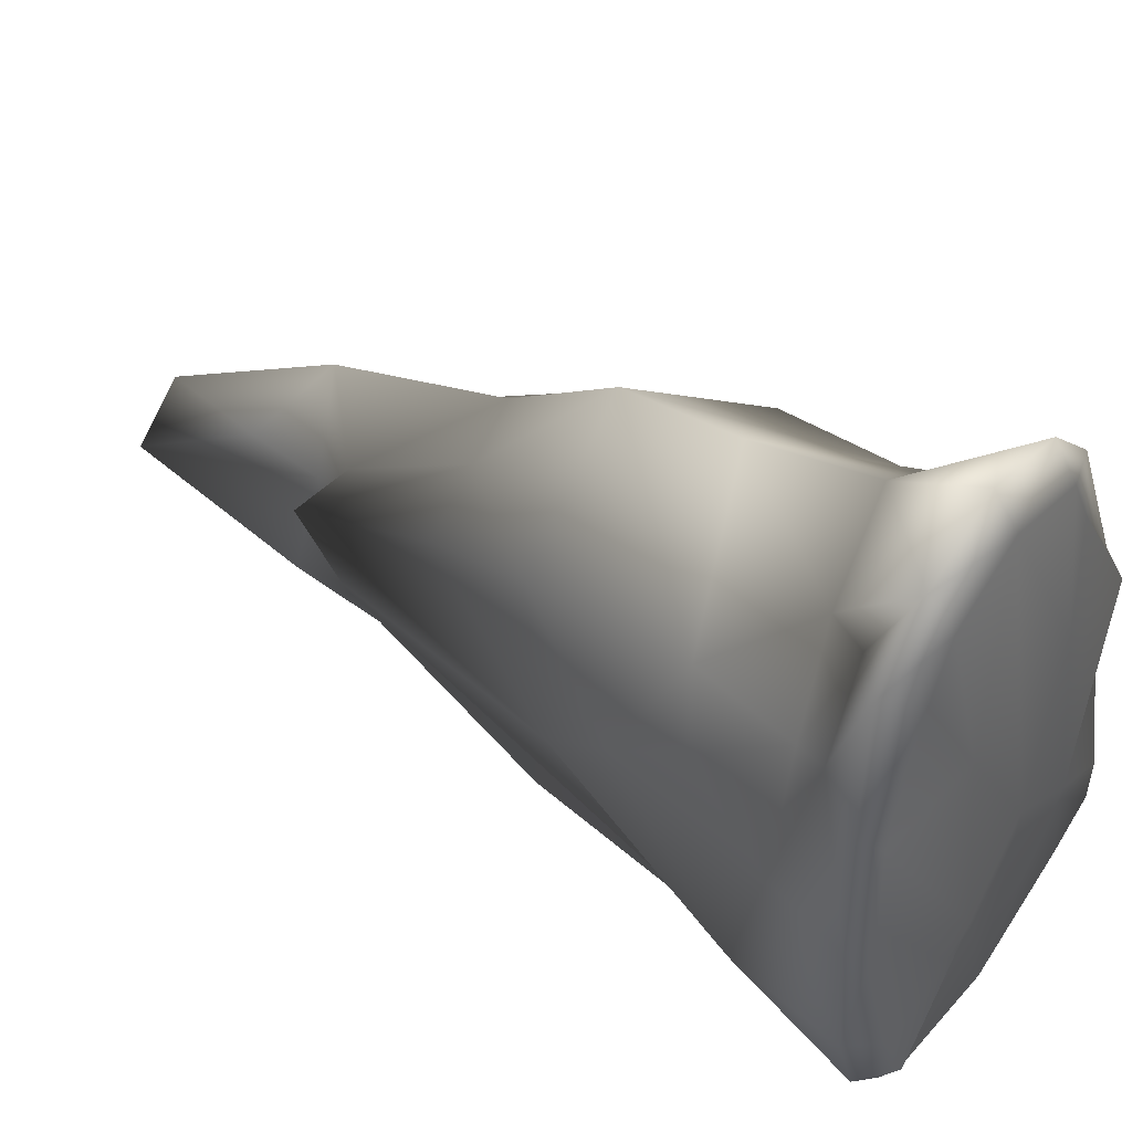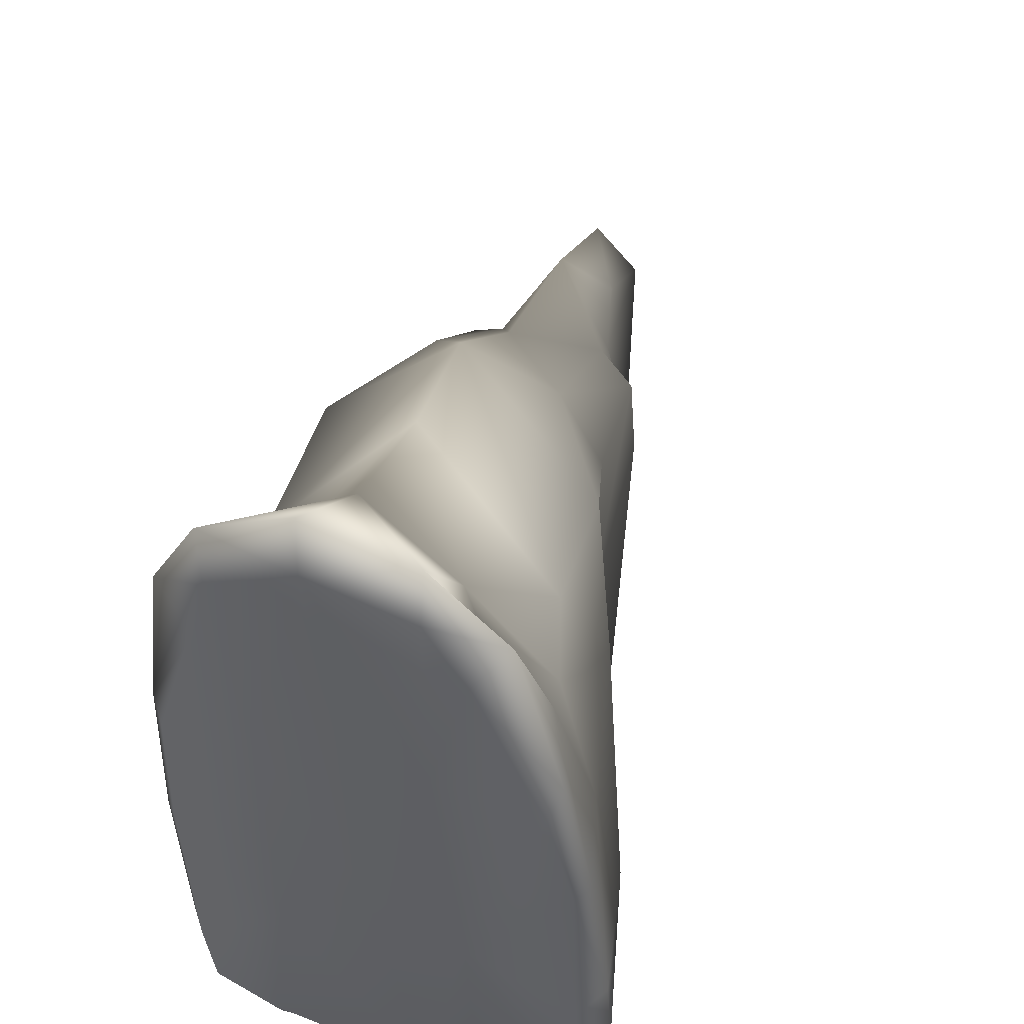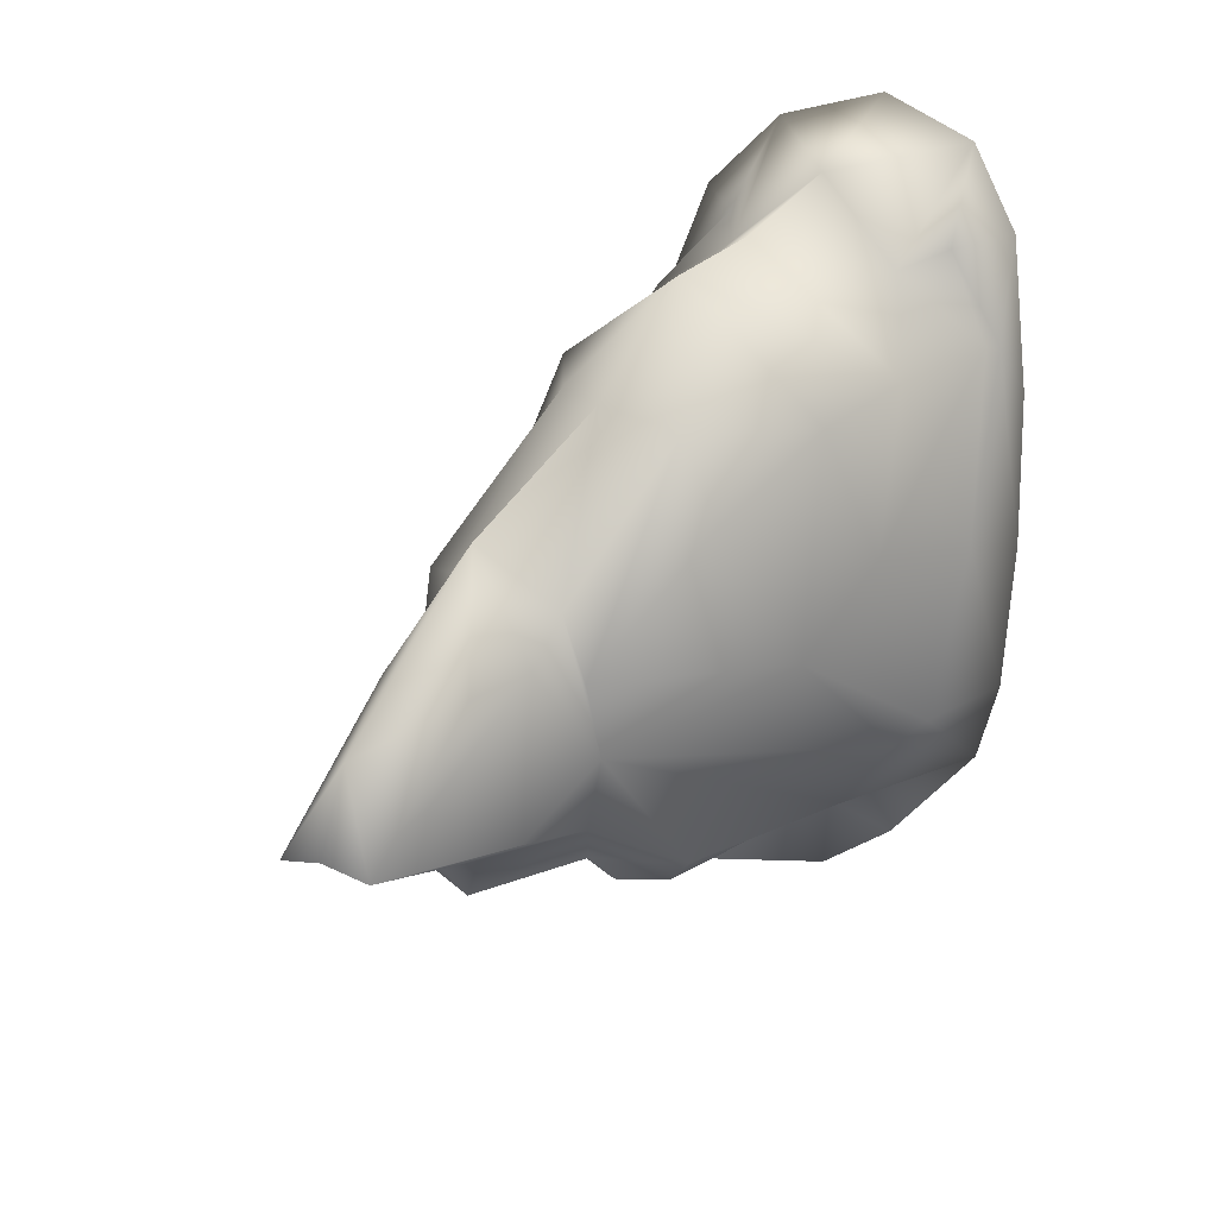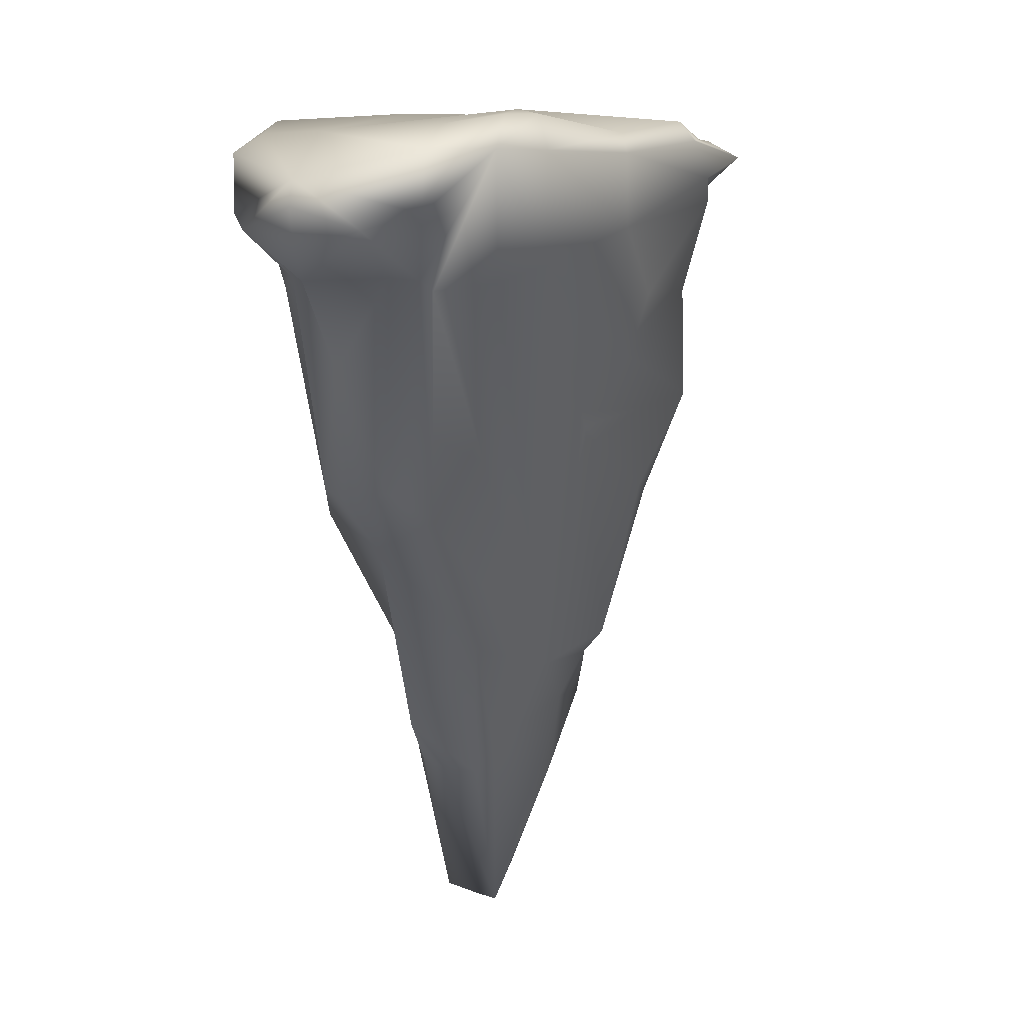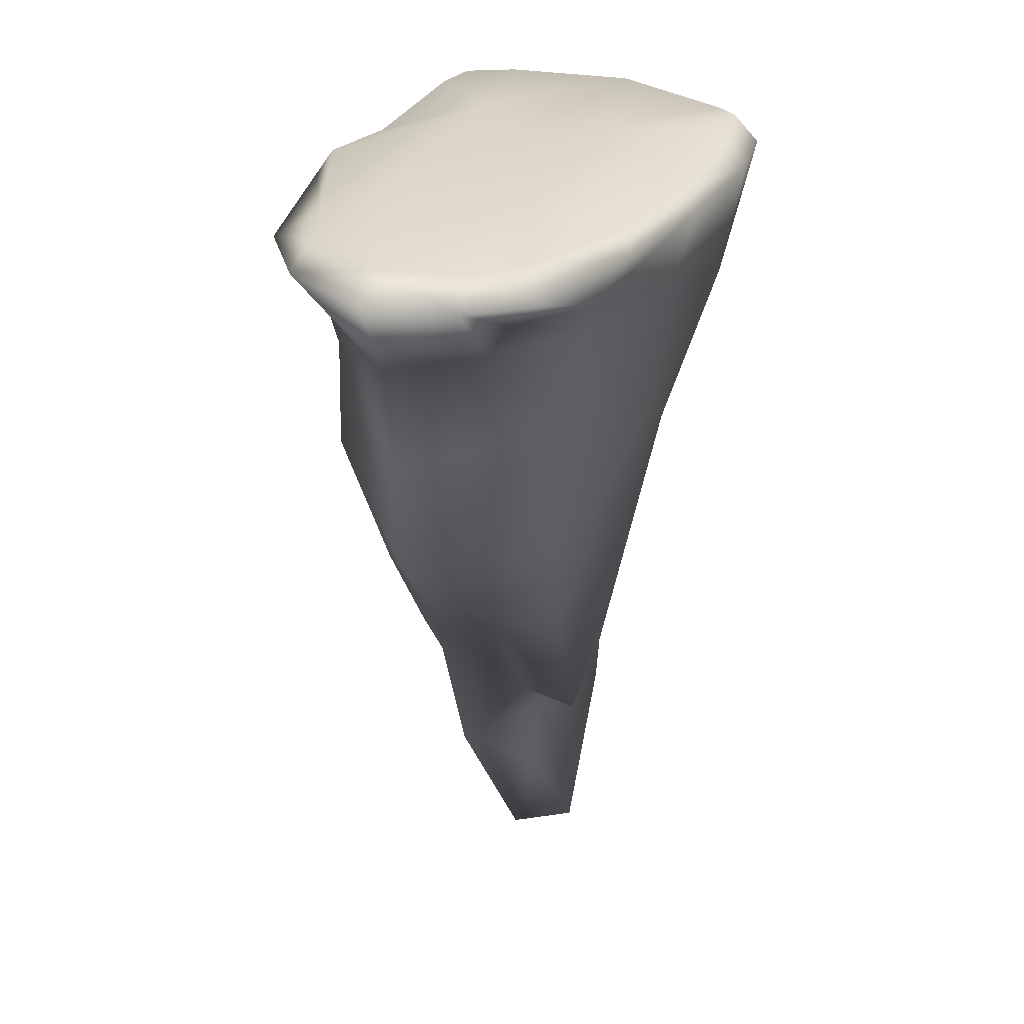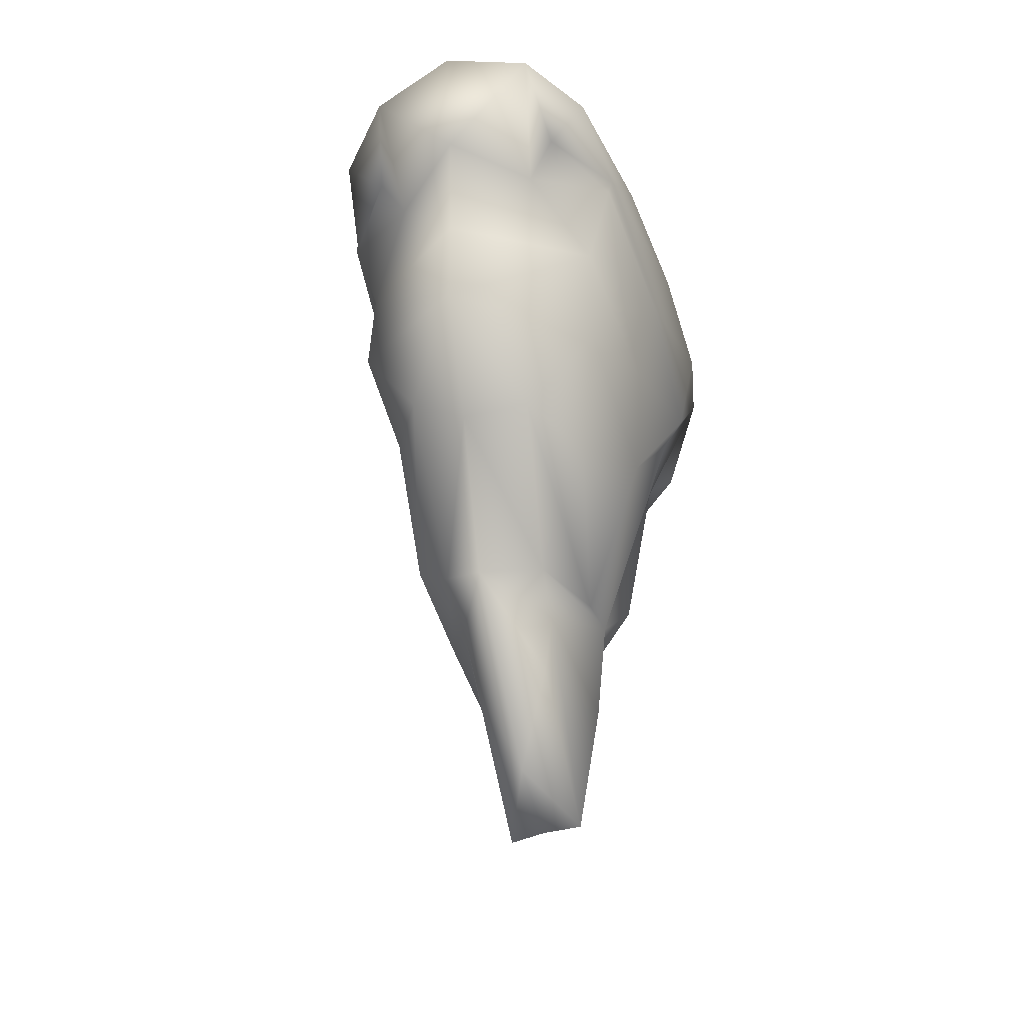
<metadata>
{"format":"obj","ext":"obj","renderer":"f3d","projection":"perspective","resolution":1024,"background":"white","views":[{"elev":45.8,"azim":124.2,"up":"+Z"},{"elev":44.5,"azim":-164.7,"up":"+Z"},{"elev":19.6,"azim":28.1,"up":"+Z"},{"elev":8.6,"azim":-135.8,"up":"+Y"},{"elev":29.2,"azim":31.5,"up":"+Y"},{"elev":-48.8,"azim":21.2,"up":"+Y"}]}
</metadata>
<code>
o Shadowmoon_OverhangRock_Large_02
v -6.007 -3.121 0.1495
v -11.38 -2.983 -3.155
v -9.706 -3.62 9.639
v -5.173 -57.71 2.917
v -5.594 -46.01 9.394
v -7.864 -50.32 4.017
v -3.254 -50.39 3.661
v -3.047 -59.22 -1.763
v -2.836 -45.42 3.333
v -2.421 -47.34 -4.467
v -0.7547 -42.6 -1.593
v -3.008 -39.88 -6.755
v -2.136 -30.44 -12.15
v -7.078 -32.28 -12.14
v -4.361 -28.14 -14.47
v -7.2 -29.17 -14.64
v -7.515 -20.02 -16.08
v -10.06 -27.96 -14.18
v -11.46 -13.92 -14.98
v -13.33 -14.1 -14.06
v -14.17 -10.9 -19.75
v -16.88 -9.858 -17.18
v -9.087 -7.702 -20.87
v -16.72 -5.909 -16.75
v -8.582 -4.715 -18.12
v -0.3628 -14.86 -14.31
v -1.41 -14.18 -14.56
v -3.586 -13.97 -15.3
v -8.662 -14.08 -19.83
v -3.075 -10.91 -20.09
v -8.933 -11.99 -20.71
v -9.179 -9.427 -21.23
v 0.6512 -9.884 -17.77
v 4.219 -5.986 -13.83
v 2.221 -13.8 -10.75
v 2.345 -26.8 -1.532
v 0.7765 -5.915 -17.65
v 0.4602 -4.597 -15.27
v -1.133 -2.993 -3.64
v -0.338 -3.862 9.142
v -3.173 -4.677 21.63
v 1.891 -4.854 19.41
v 5.381 -5.095 -0.0372
v 5.593 -6.191 -9.129
v 4.177 -3.94 -8.565
v 3.391 -3.582 -11.64
v 4.205 -13.8 -8.833
v 3.463 -27.16 11.19
v 1.271 -34.57 7.863
v 4.225 -21.62 2.77
v 5.409 -11.38 0.8008
v 6.288 -6.368 -0.534
v 5.412 -5.257 7.389
v 2.881 -5.23 15.31
v 6.28 -6.484 8.335
v 5.594 -8.725 11.43
v 5.421 -6.684 17.21
v 2.607 -6.126 21.92
v 2.578 -8.854 16.49
v 5.395 -10.39 11.7
v 4.184 -16.9 5.428
v 3.488 -17.29 11.22
v 0.5901 -11.63 15.65
v -0.209 -45.11 3.122
v -1.218 -33.59 11.98
v -4.678 -27.02 18.04
v -4.421 -19.66 18.62
v -3.842 -11.73 20.62
v -13 -24.64 2.032
v -11.67 -41.41 -0.7676
v -11.62 -39.94 5.444
v -12.25 -29.5 8.68
v -13.62 -22.88 11.97
v -9.483 -30.4 12.51
v -5.432 -34.24 13.01
v -2.615 -42.97 5.54
v -9.263 -41.92 6.1
v -5.258 -59.65 -1.031
v -7.533 -59.4 -1.469
v -6.165 -48.93 -5.369
v -3.646 -49.18 -4.755
v -6.673 -45.17 -8.862
v -8.521 -49.1 -4.424
v -8.949 -44.92 3.819
v -10.45 -39.61 -6.253
v -9.903 -47.19 -3.953
v -11.87 -30.08 -11.59
v -14.23 -14.75 -13.73
v -15.74 -14.27 -9.446
v -19.1 -5.909 -12.98
v -17.77 -13.11 -7.033
v -15.23 -19.73 4.013
v -13.38 -15.44 12
v -13.5 -5.904 18.11
v -16.35 -4.926 9.59
v -15.15 -7.434 12.54
v -17.76 -5.909 0.7626
v -16.67 -10.83 2.152
v -18.82 -5.909 -8.061
v -14.85 -15.49 6.547
v -14.98 -9.128 12.79
v -11.01 -8.206 17.16
v -9.438 -11.16 16.15
v -9.045 -5.909 22.4
v -2.773 -5.989 24.15
v -9.233 -4.589 19.89
v -11.5 -4.589 16
v -15.8 -3.607 8.539
v -17 -4.591 1.146
v -17.62 -3.594 -7.643
v -17.75 -3.707 -10.85
v -16.14 -4.362 -14.72
g Geoset0
f 1 2 3
f 4 5 6
f 4 7 5
f 4 8 7
f 9 7 8
f 10 9 8
f 9 10 11
f 11 10 12
f 13 11 12
f 12 14 13
f 14 15 13
f 15 14 16
f 15 16 17
f 18 17 16
f 17 18 19
f 20 19 18
f 21 19 20
f 20 22 21
f 23 21 22
f 23 22 24
f 24 25 23
f 11 13 26
f 13 27 26
f 15 27 13
f 27 15 28
f 17 28 15
f 28 17 29
f 19 29 17
f 19 21 29
f 30 27 28
f 30 31 32
f 31 30 29
f 28 29 30
f 31 29 21
f 21 32 31
f 23 32 21
f 23 30 32
f 23 33 30
f 27 30 33
f 34 27 33
f 27 34 26
f 34 35 26
f 35 11 26
f 35 36 11
f 33 37 34
f 23 37 33
f 23 38 37
f 38 23 25
f 25 39 38
f 39 25 1
f 1 40 39
f 40 1 41
f 42 40 41
f 43 44 45
f 45 39 43
f 46 39 45
f 39 46 38
f 46 37 38
f 37 46 34
f 45 34 46
f 34 45 44
f 47 34 44
f 34 47 35
f 47 36 35
f 36 48 49
f 48 36 50
f 47 50 36
f 51 50 47
f 44 51 47
f 51 44 52
f 44 43 52
f 53 52 43
f 39 53 43
f 53 39 40
f 54 40 42
f 40 54 53
f 54 55 53
f 52 53 55
f 56 52 55
f 52 56 51
f 42 57 54
f 55 54 57
f 57 56 55
f 41 58 42
f 57 42 58
f 58 59 57
f 56 57 59
f 59 60 56
f 60 51 56
f 51 60 61
f 51 61 50
f 61 62 50
f 50 62 48
f 59 58 63
f 59 63 60
f 63 62 60
f 60 62 61
f 36 64 11
f 36 49 64
f 65 64 49
f 48 65 49
f 66 65 48
f 62 66 48
f 66 62 67
f 63 67 62
f 67 63 68
f 58 68 63
f 69 70 71
f 69 71 72
f 69 72 73
f 73 72 74
f 66 73 74
f 75 66 74
f 75 65 66
f 75 76 65
f 76 64 65
f 64 76 11
f 9 5 7
f 11 76 9
f 5 9 76
f 5 76 75
f 5 75 77
f 75 74 77
f 77 74 71
f 74 72 71
f 8 4 78
f 4 6 79
f 79 78 4
f 80 78 79
f 80 8 78
f 8 80 81
f 82 81 80
f 82 80 83
f 79 83 80
f 5 77 84
f 70 84 77
f 71 70 77
f 83 85 82
f 85 83 86
f 86 83 79
f 86 79 84
f 84 79 6
f 84 6 5
f 84 70 86
f 70 85 86
f 10 8 81
f 12 10 81
f 81 82 12
f 12 82 14
f 85 14 82
f 85 87 14
f 87 85 70
f 70 88 87
f 89 88 70
f 18 16 14
f 14 87 18
f 18 87 20
f 89 70 69
f 87 88 20
f 20 88 90
f 90 88 89
f 90 89 91
f 91 89 69
f 91 69 92
f 73 92 69
f 92 73 93
f 93 73 66
f 66 67 93
f 94 95 96
f 96 95 97
f 97 98 96
f 98 97 99
f 98 100 101
f 101 96 98
f 102 96 101
f 96 102 94
f 91 99 90
f 99 91 98
f 98 91 92
f 98 92 100
f 100 92 93
f 101 100 93
f 103 101 93
f 102 101 103
f 102 103 104
f 104 94 102
f 103 93 67
f 67 68 103
f 104 103 68
f 68 105 104
f 68 58 105
f 58 41 105
f 104 105 41
f 41 106 104
f 94 104 106
f 106 107 94
f 95 94 107
f 107 108 95
f 97 95 108
f 108 109 97
f 3 41 1
f 106 41 3
f 110 109 2
f 2 109 108
f 108 3 2
f 3 108 107
f 107 106 3
f 90 22 20
f 22 90 24
f 111 110 2
f 2 112 111
f 99 97 109
f 109 110 99
f 90 99 110
f 110 111 90
f 24 90 111
f 111 112 24
f 25 24 112
f 25 112 2
f 2 1 25

</code>
